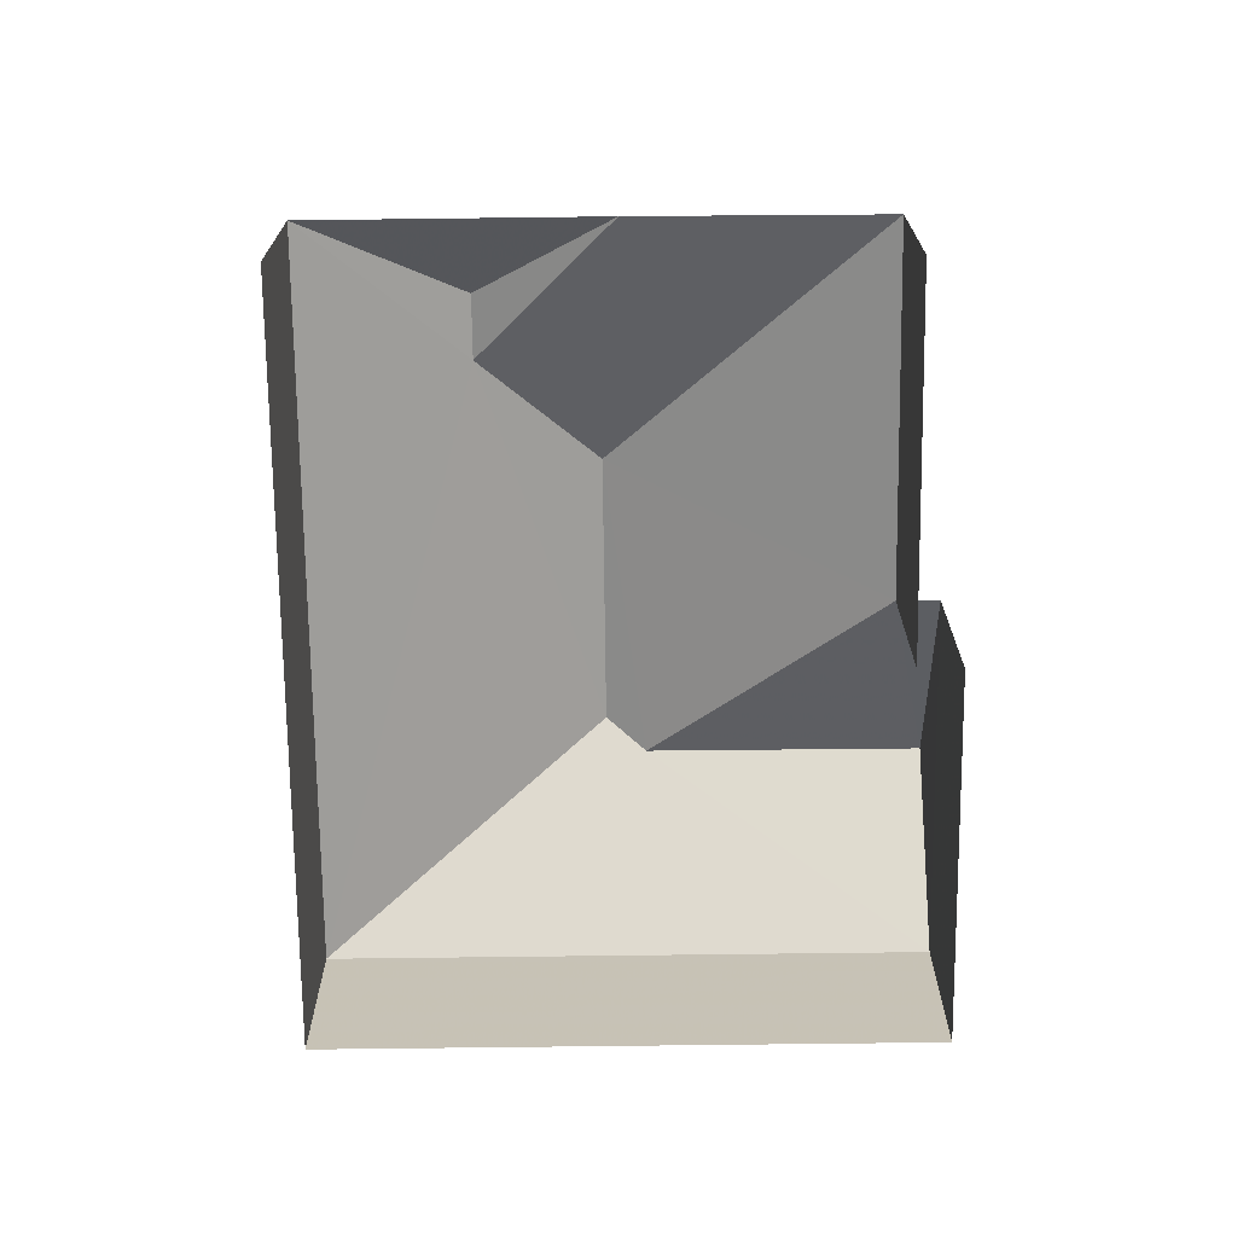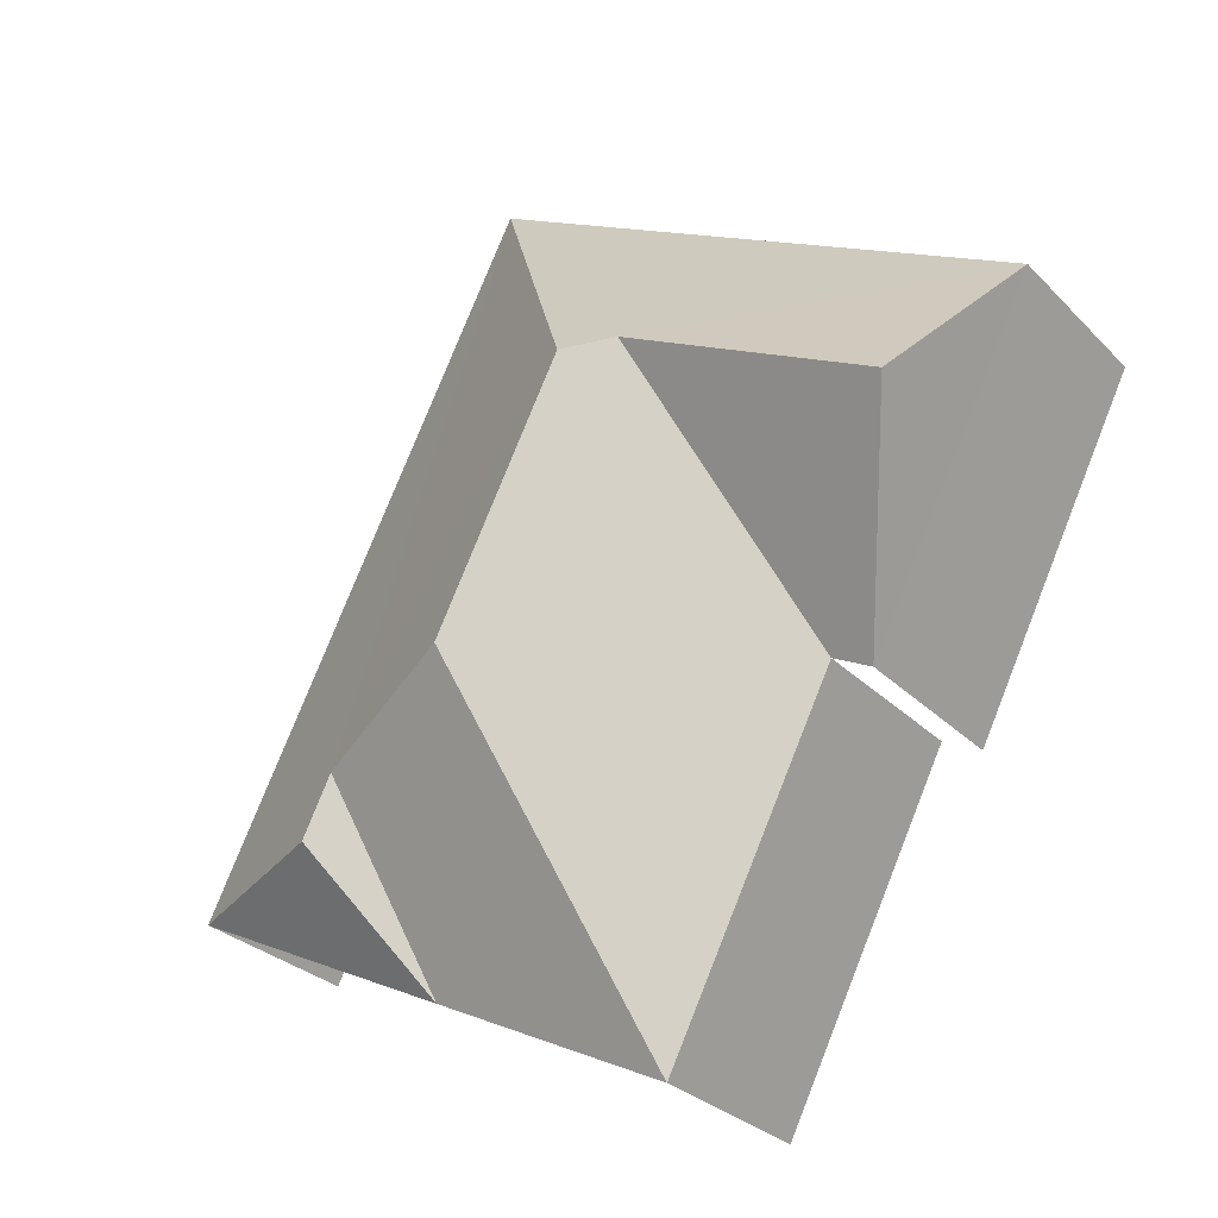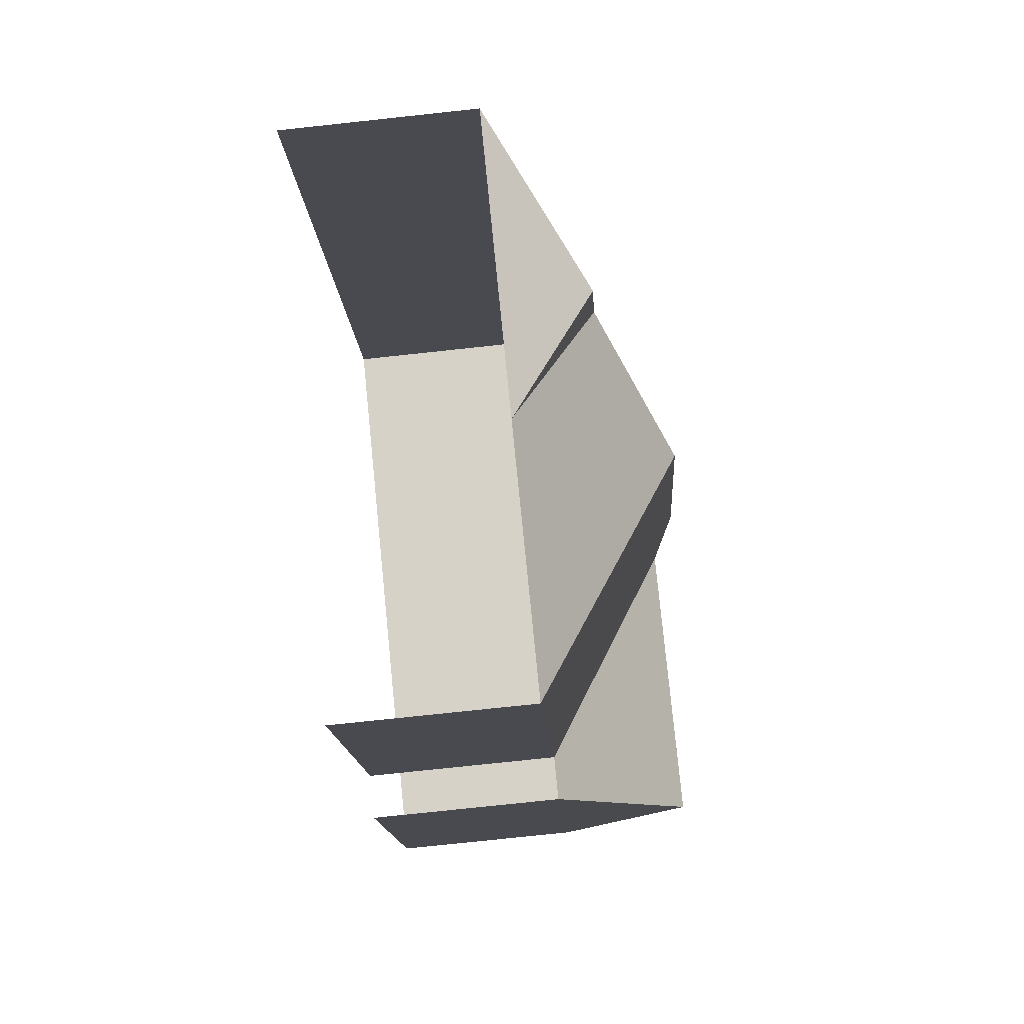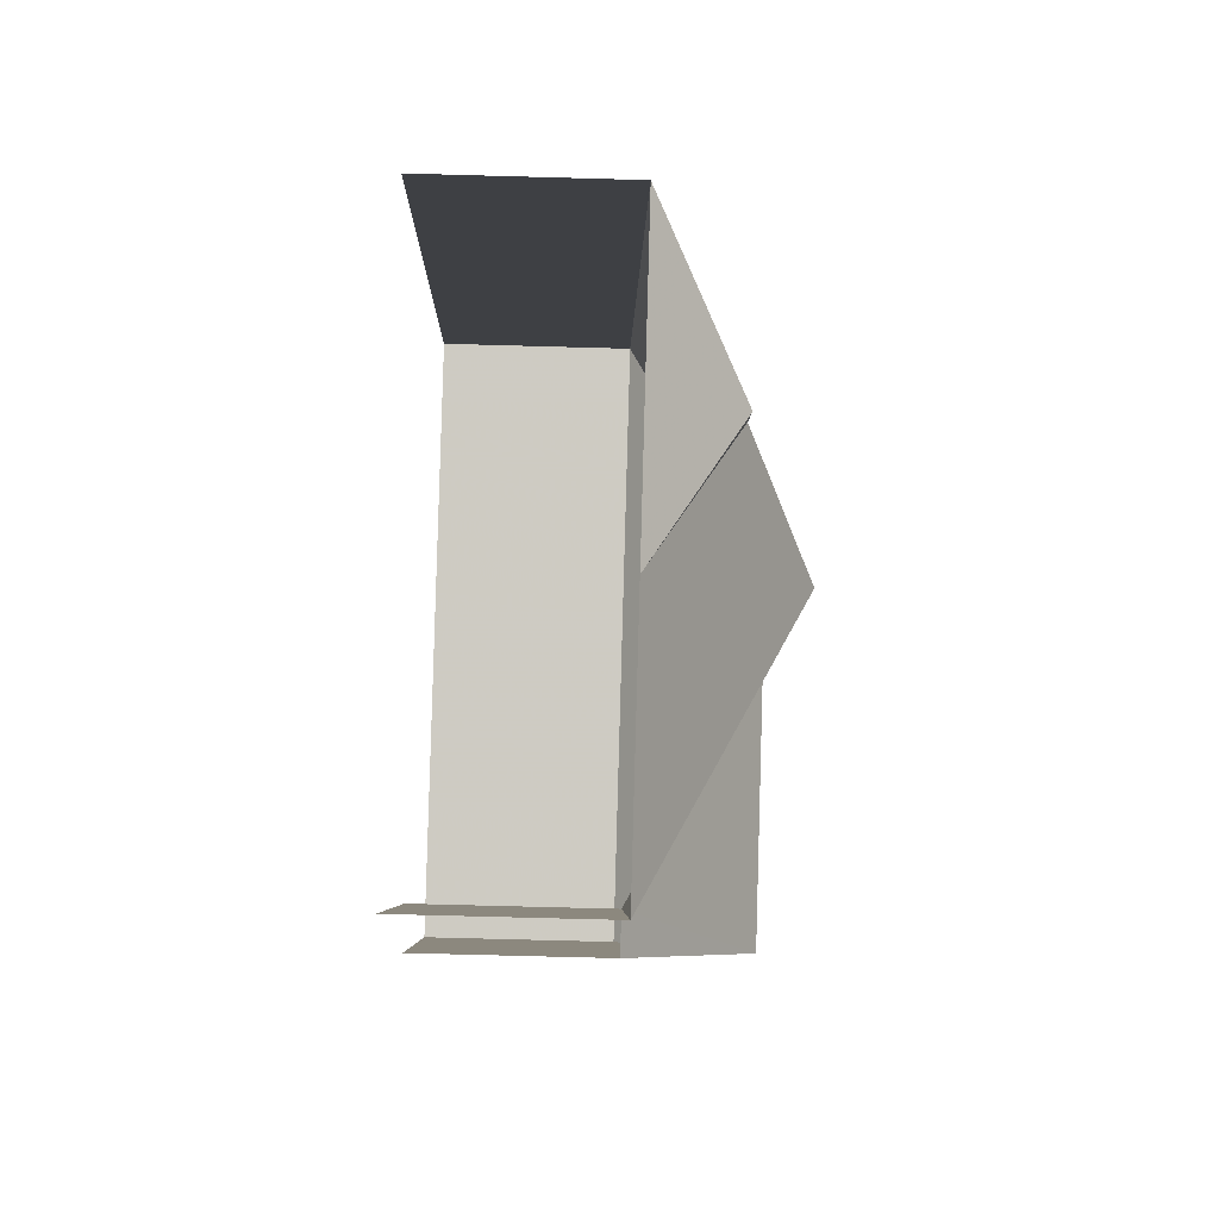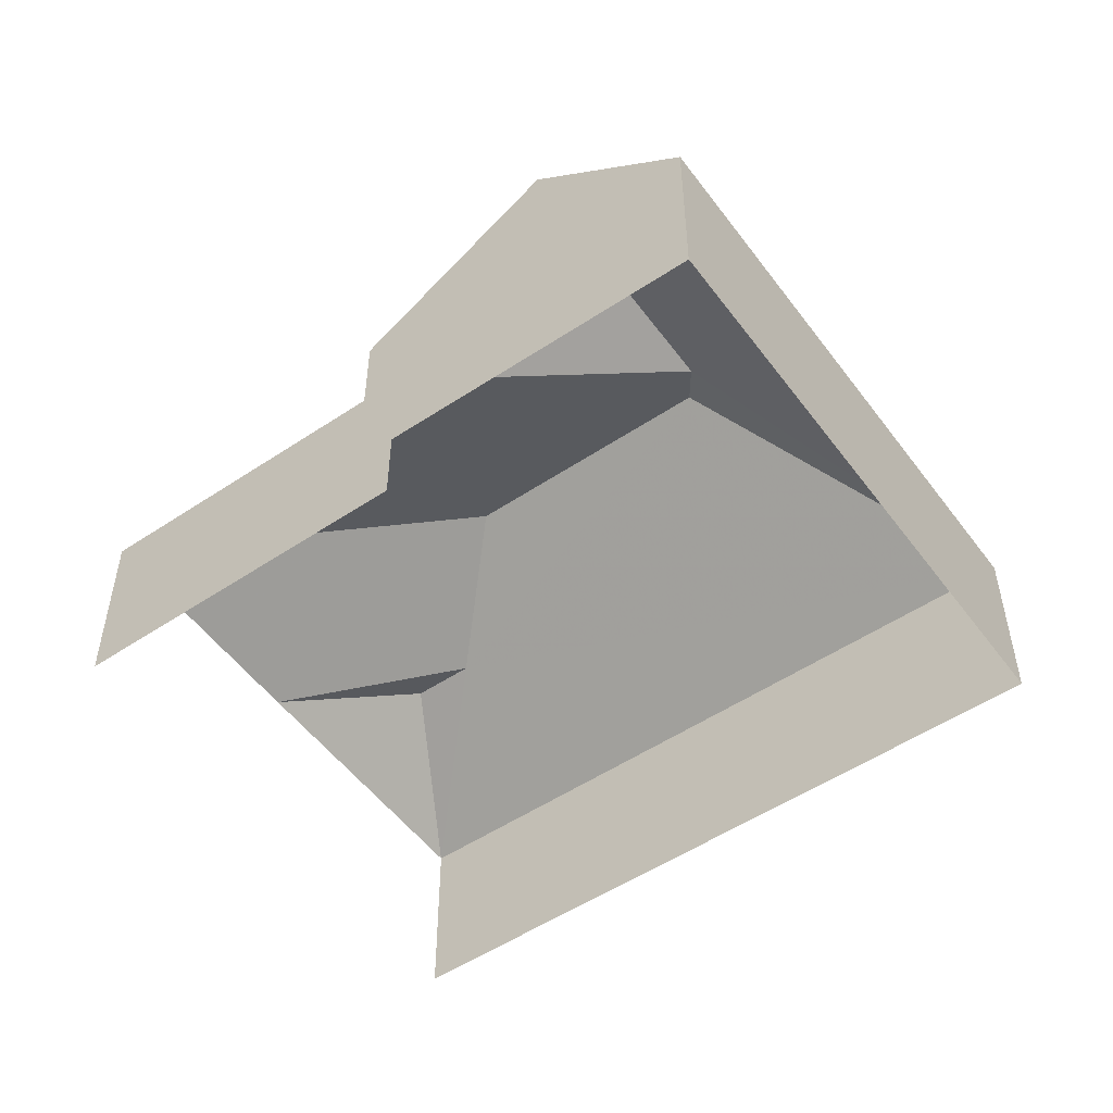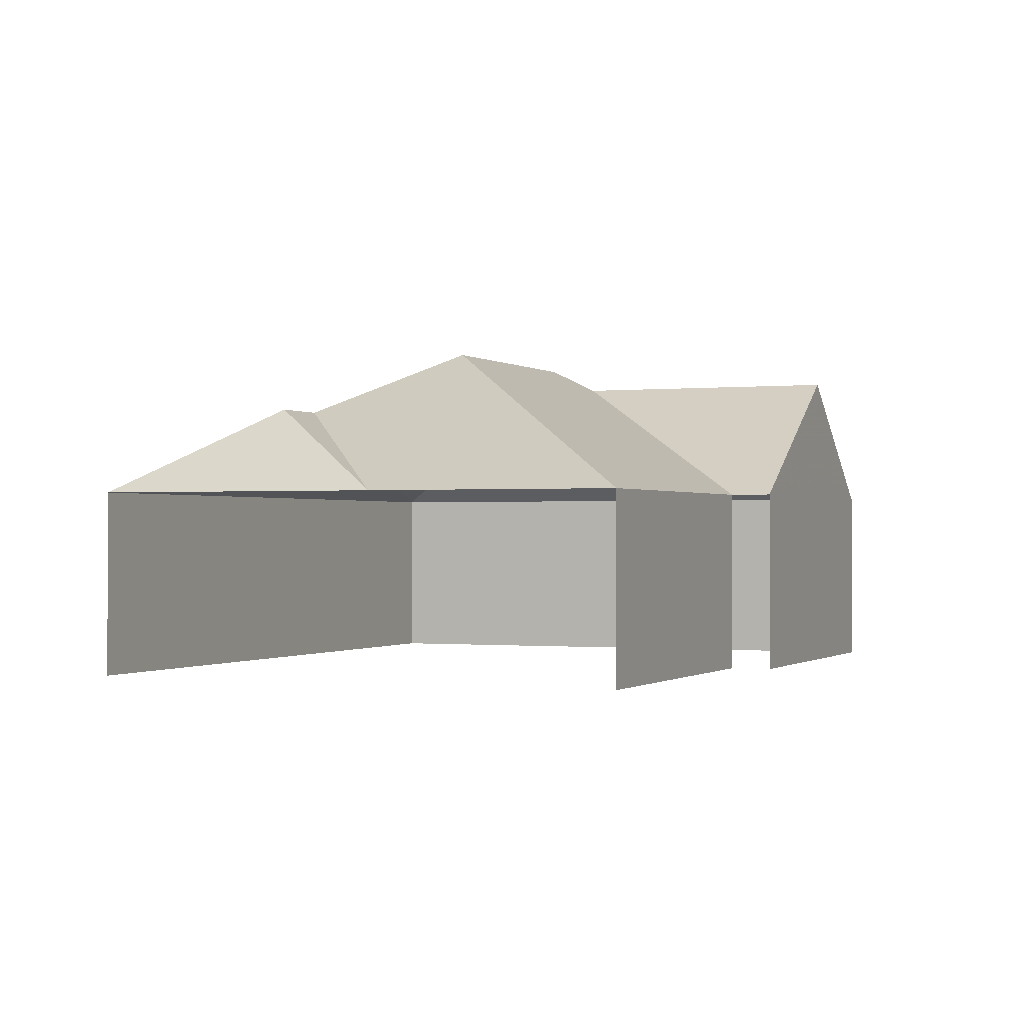
<metadata>
{"format":"obj","ext":"obj","renderer":"f3d","projection":"perspective","resolution":1024,"background":"white","views":[{"elev":-70.9,"azim":-25.8,"up":"+Z"},{"elev":-28.5,"azim":34.1,"up":"+Y"},{"elev":-76.7,"azim":-83.7,"up":"+Y"},{"elev":-68.2,"azim":-91.8,"up":"+Y"},{"elev":-52.6,"azim":99.2,"up":"+Z"},{"elev":-0.6,"azim":-3.9,"up":"+Z"}]}
</metadata>
<code>
v -2.238e+05 -1.269e+05 18.2
v -2.238e+05 -1.269e+05 18.2
v -2.238e+05 -1.269e+05 18.2
v -2.238e+05 -1.269e+05 18.2
v -2.238e+05 -1.269e+05 18.2
v -2.238e+05 -1.269e+05 18.2
v -2.238e+05 -1.269e+05 21.29
v -2.238e+05 -1.269e+05 21.29
v -2.238e+05 -1.269e+05 23.44
v -2.238e+05 -1.269e+05 23.44
v -2.238e+05 -1.269e+05 23.8
v -2.238e+05 -1.269e+05 23.8
v -2.238e+05 -1.269e+05 22.71
v -2.238e+05 -1.269e+05 21.29
v -2.238e+05 -1.269e+05 21.29
v -2.238e+05 -1.269e+05 22.71
v -2.238e+05 -1.269e+05 21.29
v -2.238e+05 -1.269e+05 21.29
v -2.238e+05 -1.269e+05 21.29
f 1 2 3
f 3 2 4
f 4 2 5
f 2 6 5
f 15 5 17
f 17 6 18
f 17 5 6
f 7 2 1
f 8 7 1
f 7 8 9
f 10 7 9
f 11 12 13
f 12 14 13
f 13 15 16
f 13 14 15
f 11 17 18
f 11 13 17
f 10 14 12
f 9 19 10
f 19 14 10
f 17 13 16
f 16 15 17
f 18 7 11
f 7 10 11
f 10 12 11
f 6 7 18
f 6 2 7
f 1 3 8
f 8 19 9
f 8 3 19
f 19 3 4
f 14 19 4
f 5 15 14
f 4 5 14

</code>
